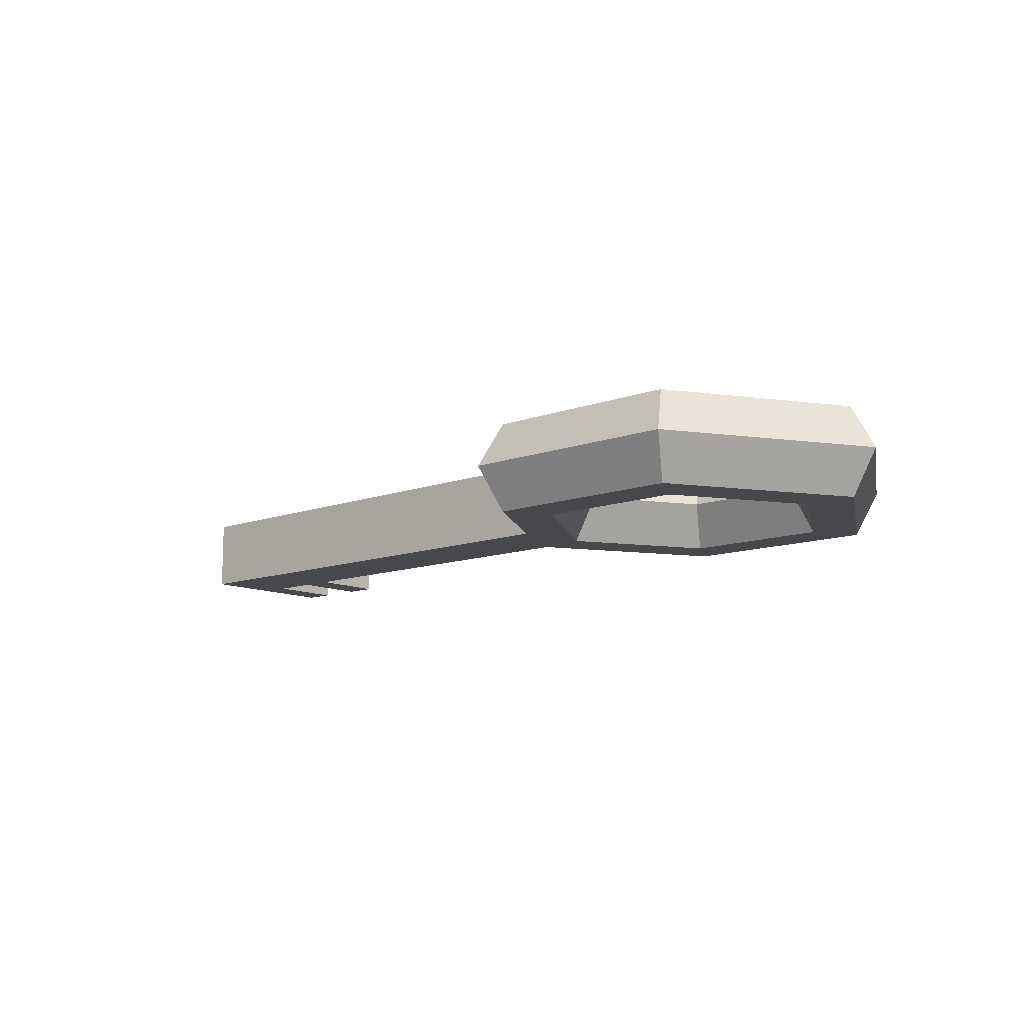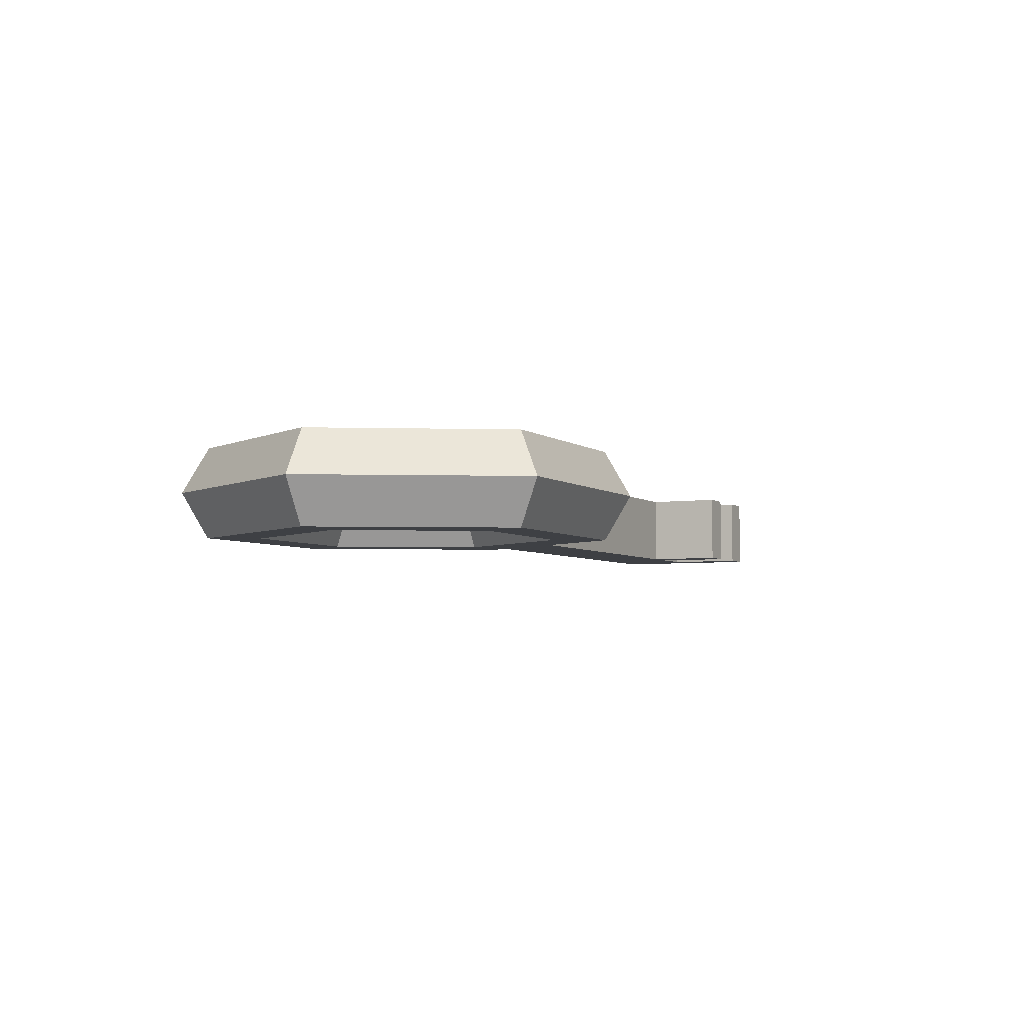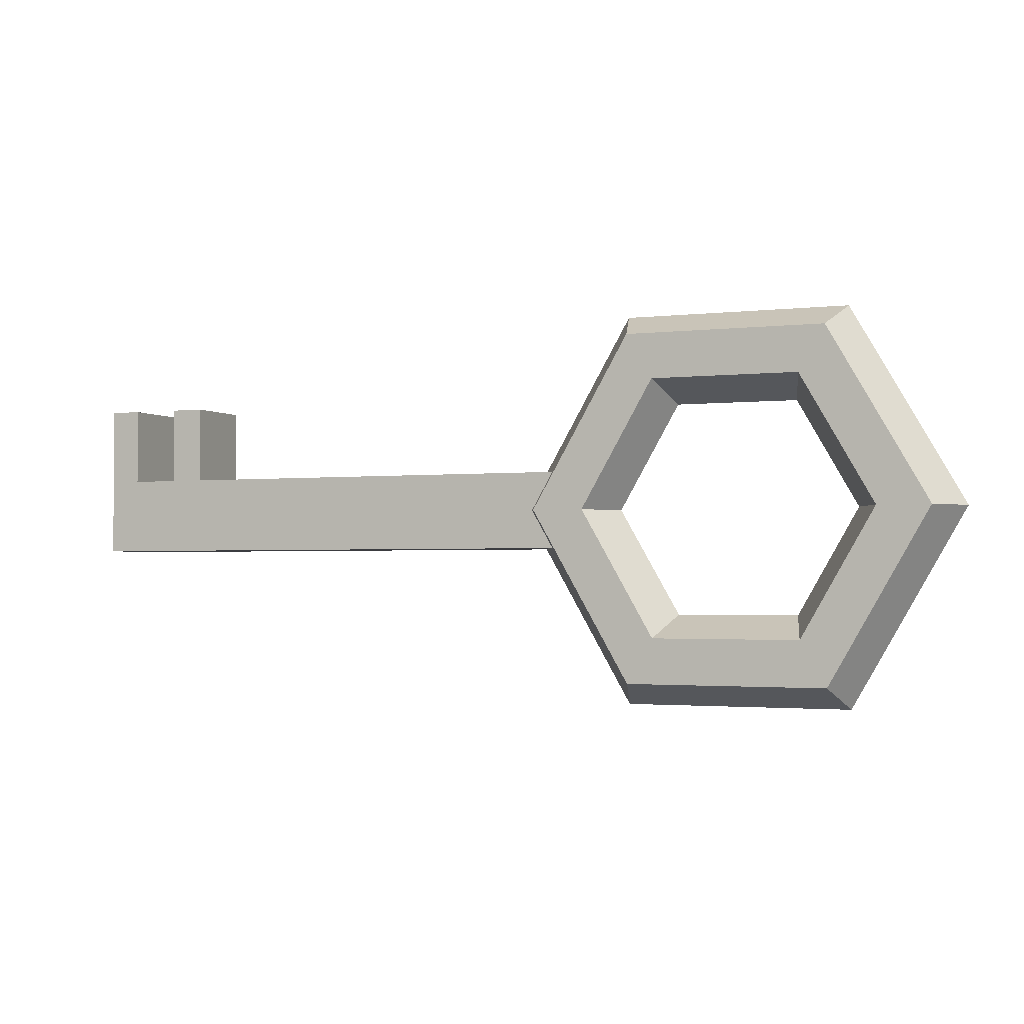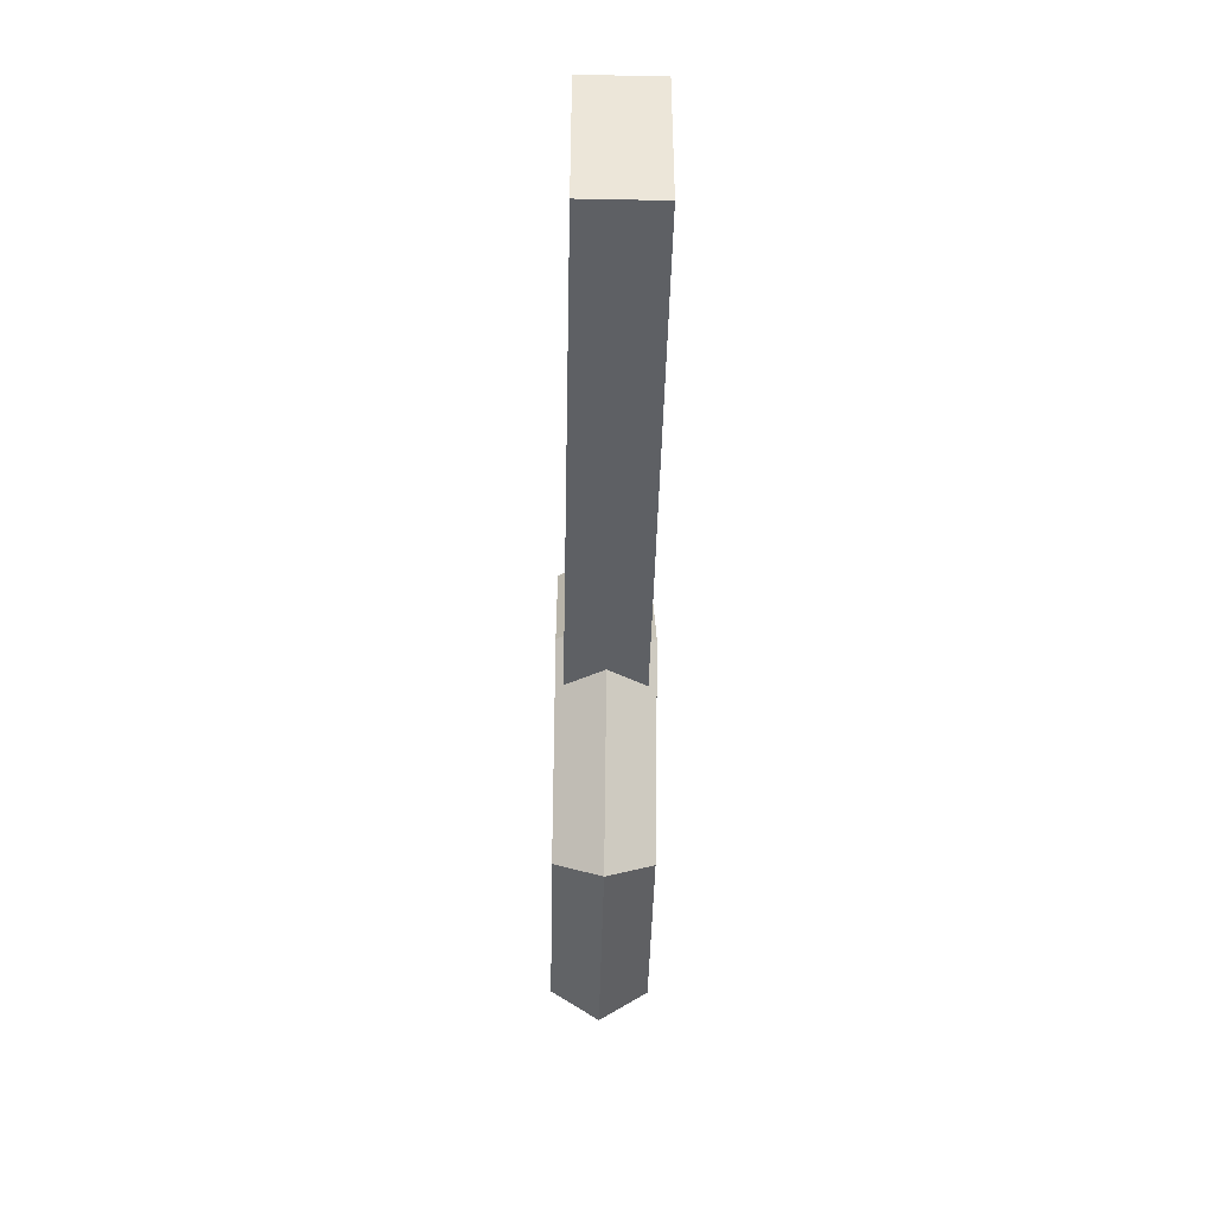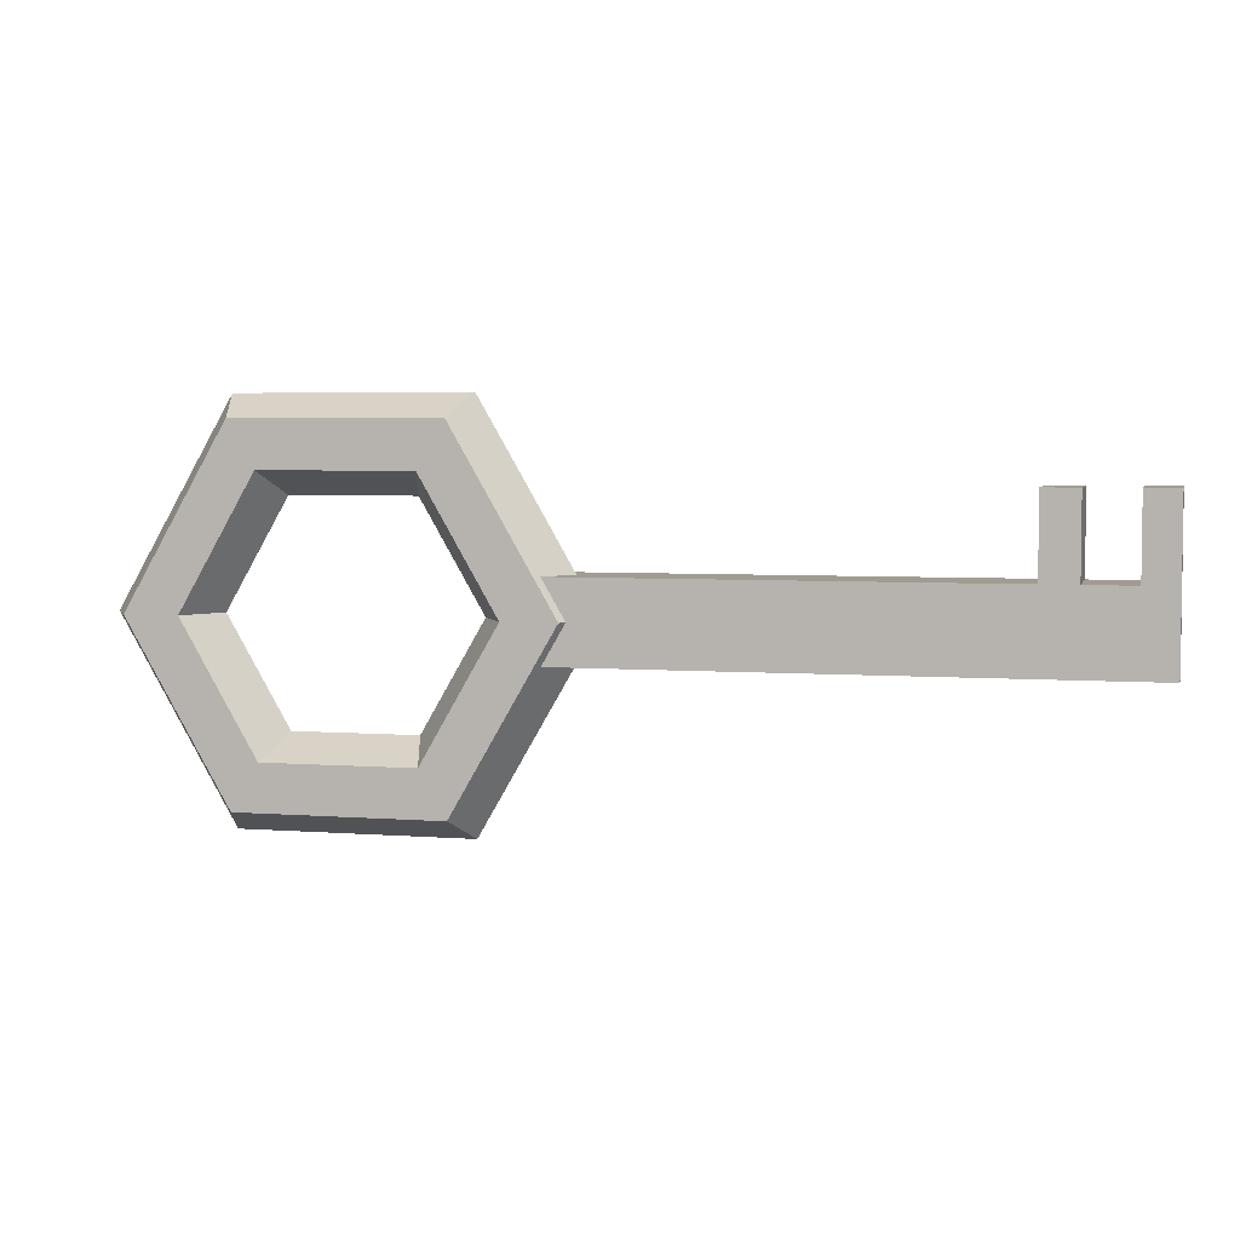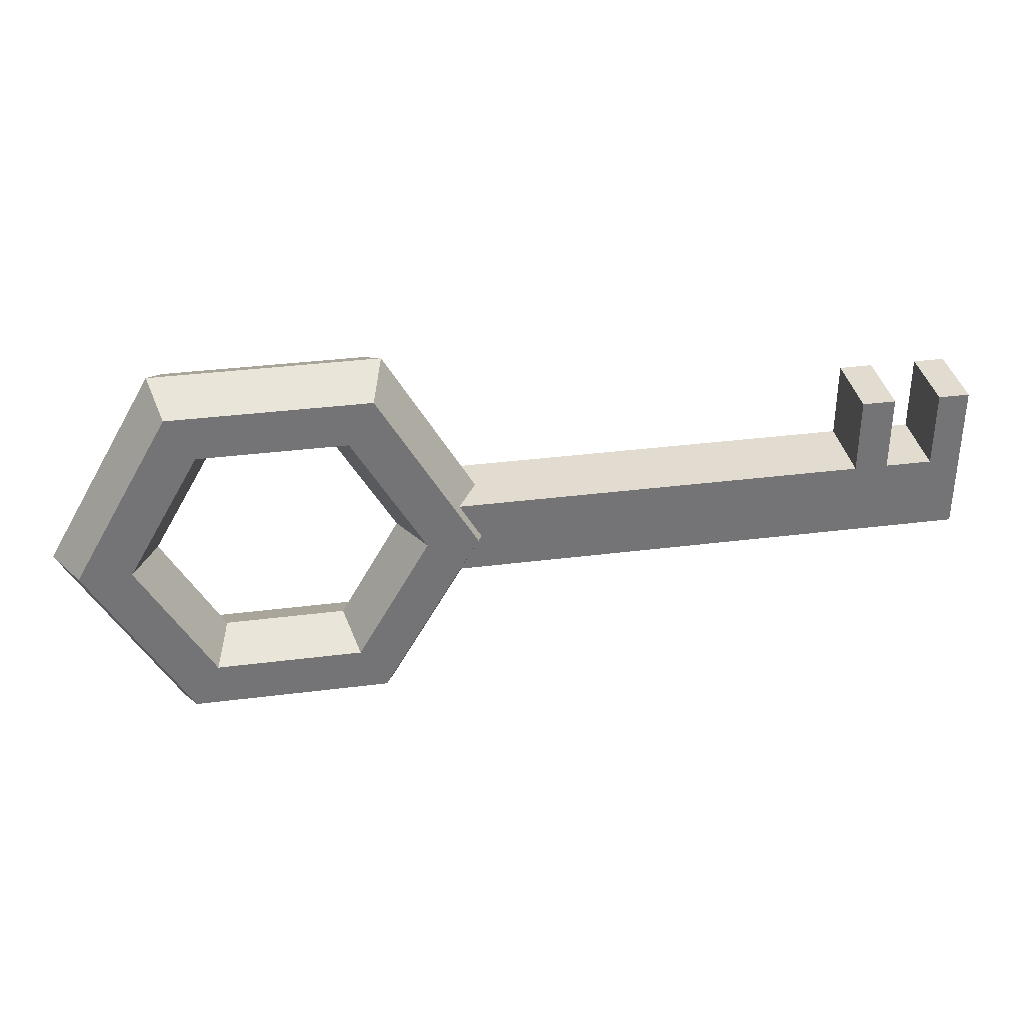
<metadata>
{"format":"obj","ext":"obj","renderer":"f3d","projection":"perspective","resolution":1024,"background":"white","views":[{"elev":-11.5,"azim":-138.2,"up":"+Y"},{"elev":-4.6,"azim":-64.4,"up":"+Y"},{"elev":-2.1,"azim":-157.0,"up":"+Z"},{"elev":-42.9,"azim":88.7,"up":"+Z"},{"elev":4.5,"azim":14.0,"up":"+Z"},{"elev":34.2,"azim":-9.8,"up":"+Z"}]}
</metadata>
<code>
g default
v 0.8516 -0.216 0.2213
v 4.088 -0.216 0.2213
v 0.8516 0.216 0.2213
v 4.088 0.216 0.2213
v 0.8516 0.216 -0.2213
v 4.088 0.216 -0.2213
v 0.8516 -0.216 -0.2213
v 4.088 -0.216 -0.2213
v 3.44 -0.216 0.2213
v 3.44 0.216 0.2213
v 3.44 0.216 -0.2213
v 3.44 -0.216 -0.2213
v 3.635 -0.216 0.2213
v 3.635 0.216 0.2213
v 3.635 0.216 -0.2213
v 3.635 -0.216 -0.2213
v 3.906 -0.216 0.2213
v 3.906 0.216 0.2213
v 3.906 0.216 -0.2213
v 3.906 -0.216 -0.2213
v 3.44 -0.216 0.6692
v 3.44 0.216 0.6692
v 3.635 -0.216 0.6692
v 3.635 0.216 0.6692
v 3.906 -0.216 0.6692
v 3.906 0.216 0.6692
v 4.088 -0.216 0.6692
v 4.088 0.216 0.6692
v 0.35 0 -0.6062
v -0.35 0 -0.6062
v -0.7 0 -0
v -0.35 0 0.6062
v 0.35 0 0.6062
v 0.7 0 0
v 0.425 0.2598 -0.7361
v -0.425 0.2598 -0.7361
v -0.85 0.2598 -0
v -0.425 0.2598 0.7361
v 0.425 0.2598 0.7361
v 0.85 0.2598 0
v 0.575 0.2598 -0.9959
v -0.575 0.2598 -0.9959
v -1.15 0.2598 -0
v -0.575 0.2598 0.9959
v 0.575 0.2598 0.9959
v 1.15 0.2598 0
v 0.65 -0 -1.126
v -0.65 -0 -1.126
v -1.3 -0 -0
v -0.65 -0 1.126
v 0.65 -0 1.126
v 1.3 -0 0
v 0.575 -0.2598 -0.9959
v -0.575 -0.2598 -0.9959
v -1.15 -0.2598 -0
v -0.575 -0.2598 0.9959
v 0.575 -0.2598 0.9959
v 1.15 -0.2598 0
v 0.425 -0.2598 -0.7361
v -0.425 -0.2598 -0.7361
v -0.85 -0.2598 -0
v -0.425 -0.2598 0.7361
v 0.425 -0.2598 0.7361
v 0.85 -0.2598 0
g pCube43
f 1 9 10 3
f 3 10 11 5
f 5 11 12 7
f 7 12 9 1
f 2 8 6 4
f 7 1 3 5
f 22 21 23 24
f 11 10 14 15
f 12 11 15 16
f 9 12 16 13
f 14 13 17 18
f 15 14 18 19
f 16 15 19 20
f 13 16 20 17
f 26 25 27 28
f 19 18 4 6
f 20 19 6 8
f 17 20 8 2
f 10 9 21 22
f 9 13 23 21
f 13 14 24 23
f 14 10 22 24
f 18 17 25 26
f 17 2 27 25
f 2 4 28 27
f 4 18 26 28
f 30 29 35 36
f 31 30 36 37
f 32 31 37 38
f 33 32 38 39
f 34 33 39 40
f 29 34 40 35
f 36 35 41 42
f 37 36 42 43
f 38 37 43 44
f 39 38 44 45
f 40 39 45 46
f 35 40 46 41
f 42 41 47 48
f 43 42 48 49
f 44 43 49 50
f 45 44 50 51
f 46 45 51 52
f 41 46 52 47
f 48 47 53 54
f 49 48 54 55
f 50 49 55 56
f 51 50 56 57
f 52 51 57 58
f 47 52 58 53
f 54 53 59 60
f 55 54 60 61
f 56 55 61 62
f 57 56 62 63
f 58 57 63 64
f 53 58 64 59
f 60 59 29 30
f 61 60 30 31
f 62 61 31 32
f 63 62 32 33
f 64 63 33 34
f 59 64 34 29

</code>
